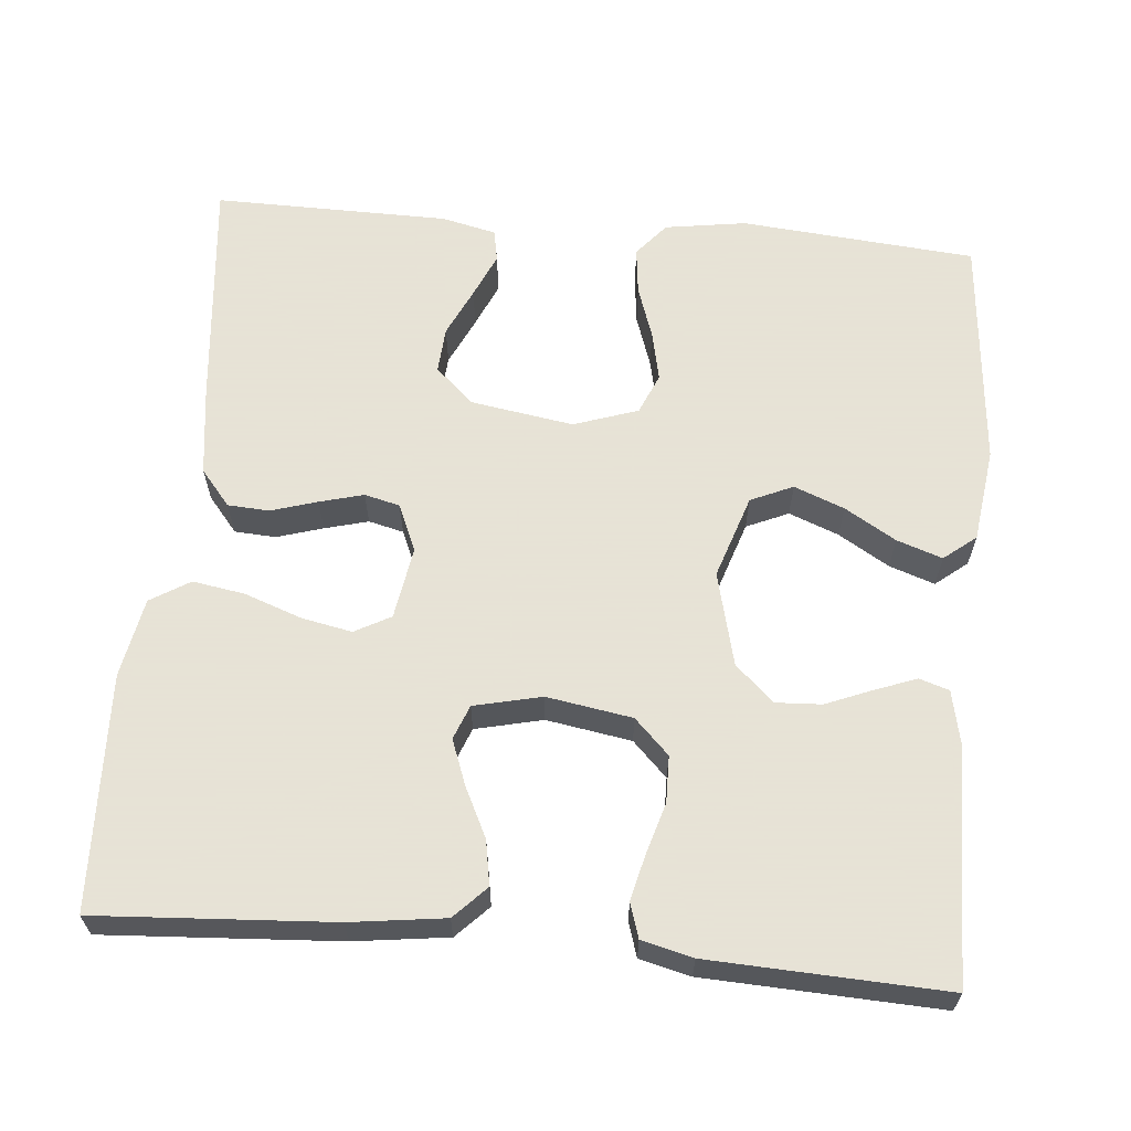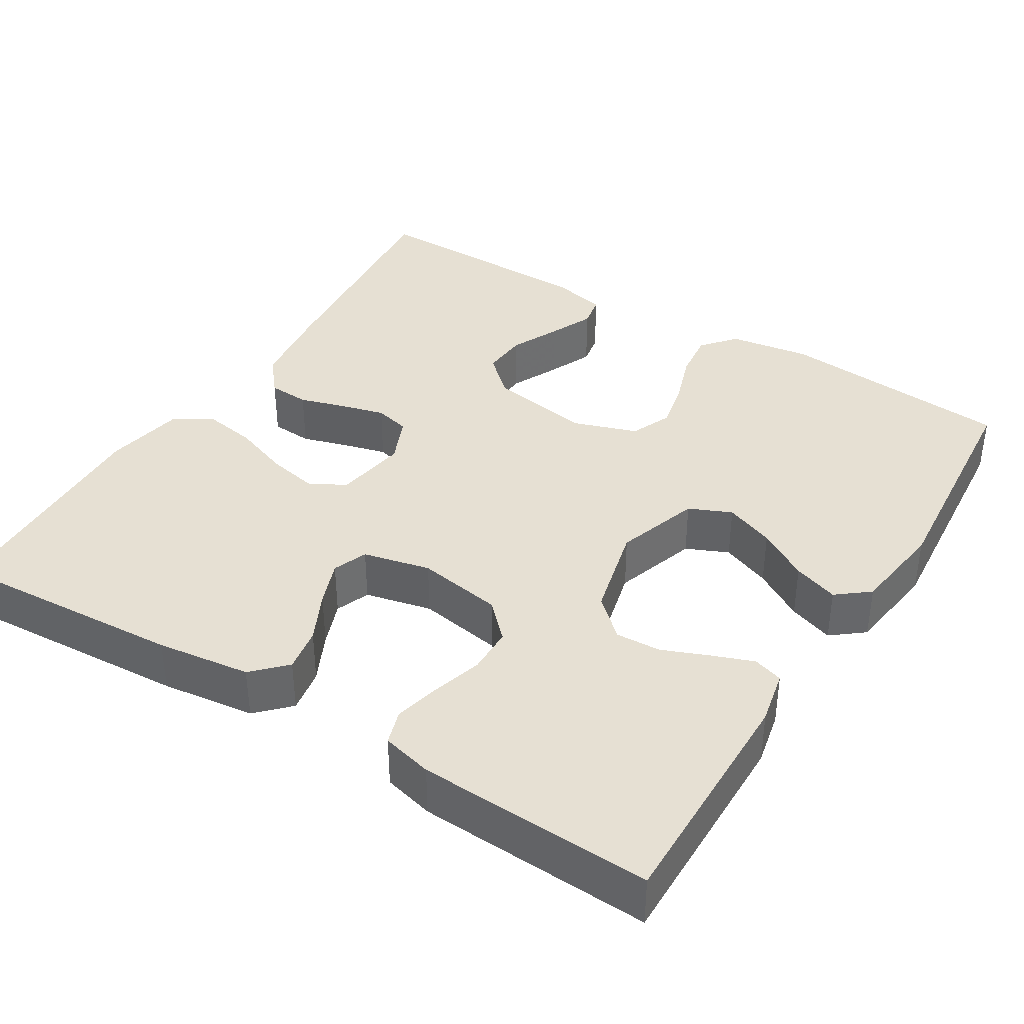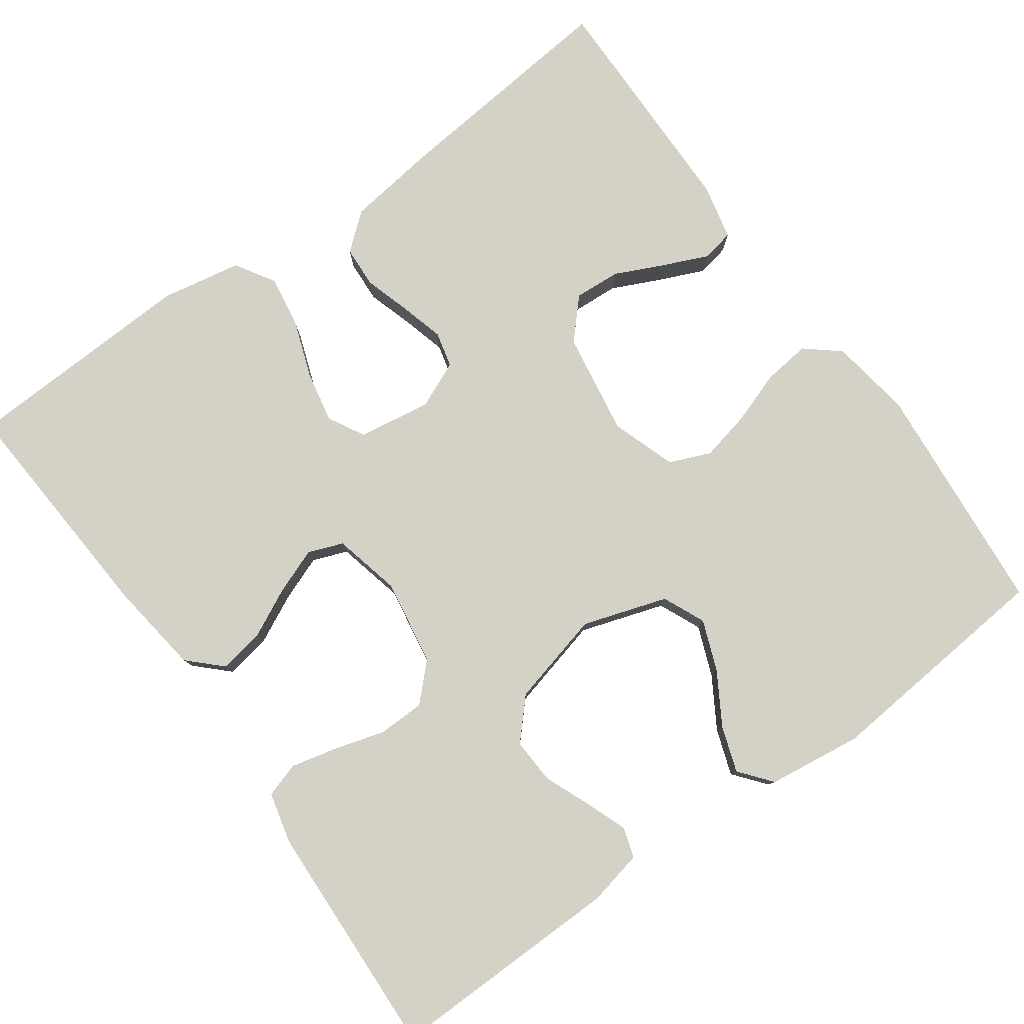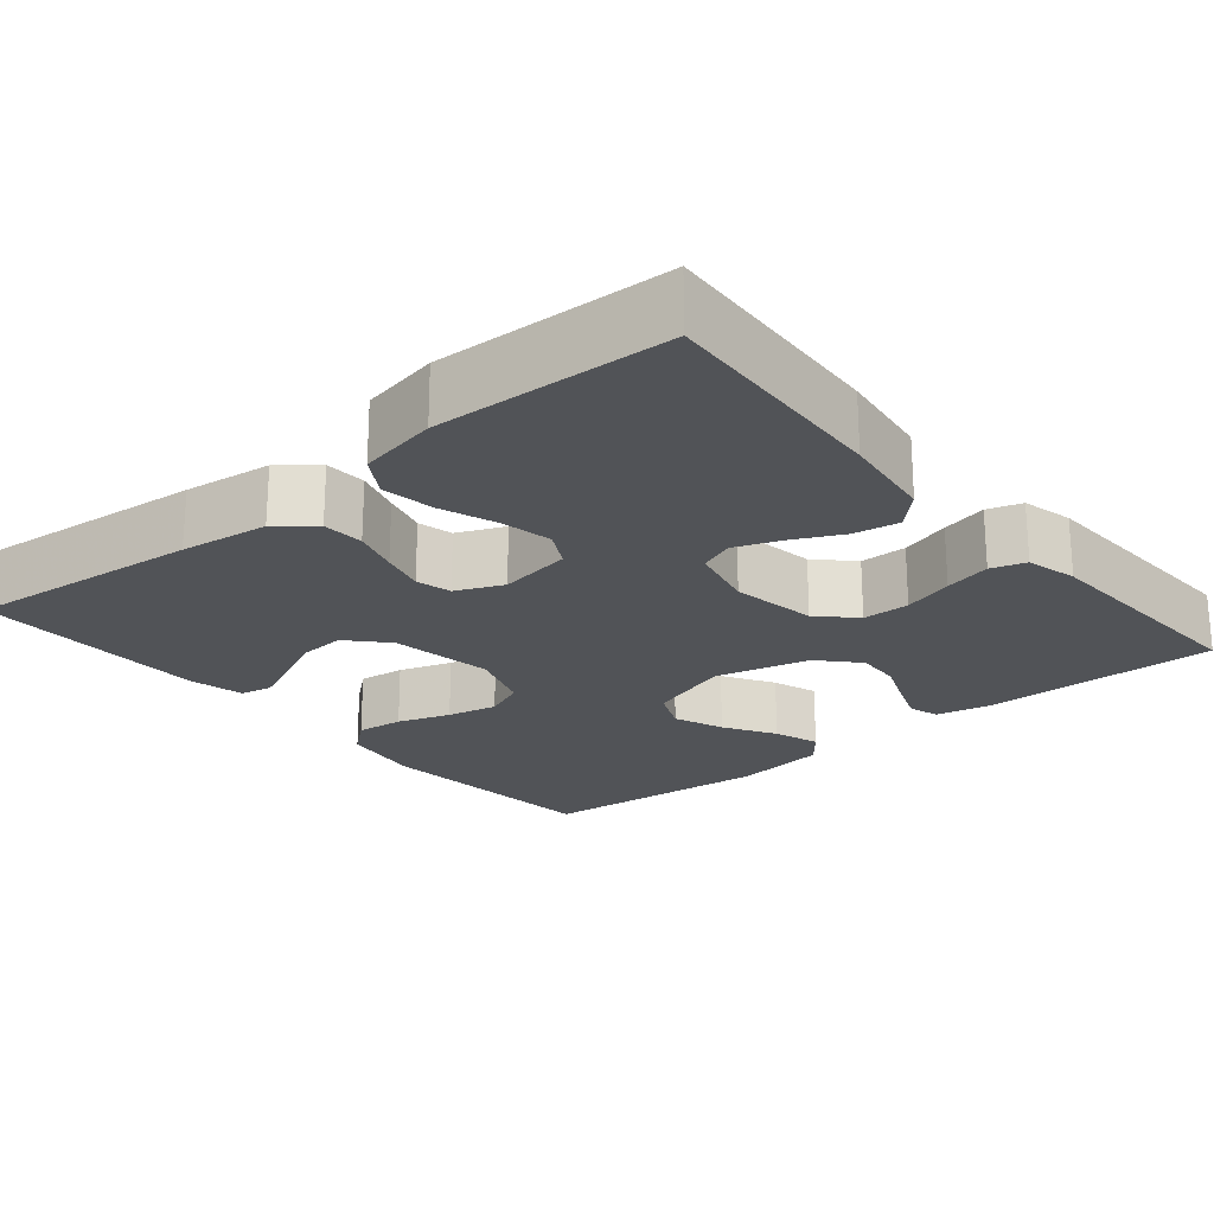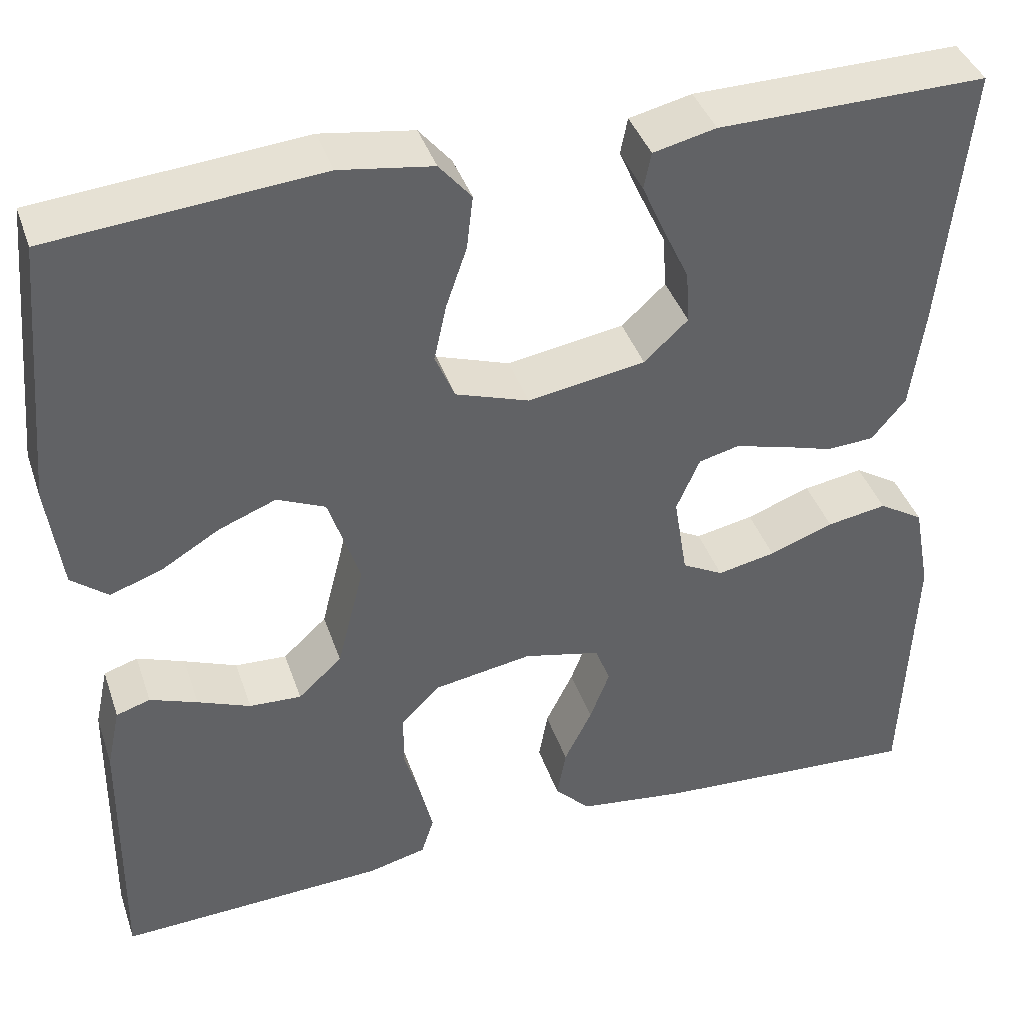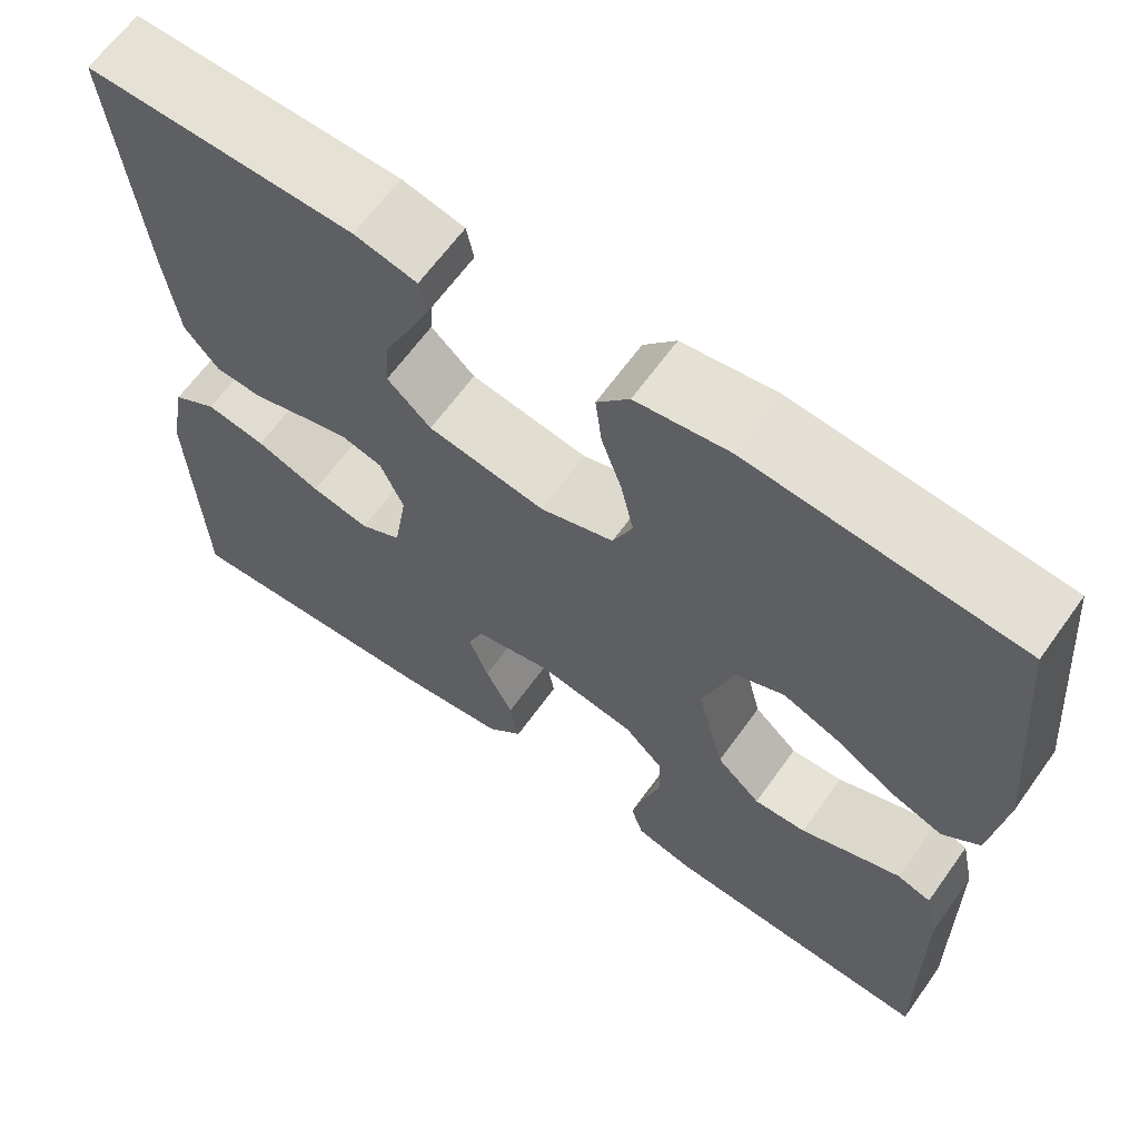
<metadata>
{"format":"obj","ext":"obj","renderer":"f3d","projection":"perspective","resolution":1024,"background":"white","views":[{"elev":62.8,"azim":-174.8,"up":"+Y"},{"elev":38.4,"azim":-148.2,"up":"+Y"},{"elev":79.8,"azim":-125.7,"up":"+Y"},{"elev":-22.2,"azim":129.9,"up":"+Y"},{"elev":40.3,"azim":-18.1,"up":"+Z"},{"elev":64.3,"azim":-144.4,"up":"+Z"}]}
</metadata>
<code>
v -0.5 0.07 -0.5
v -0.496 0.07 -0.2
v -0.481 0.07 -0.13
v -0.443 0.07 -0.118
v -0.39 0.07 -0.138
v -0.331 0.07 -0.162
v -0.273 0.07 -0.165
v -0.224 0.07 -0.12
v -0.194 0.07 0
v -0.229 0.07 0.107
v -0.283 0.07 0.131
v -0.347 0.07 0.106
v -0.412 0.07 0.067
v -0.47 0.07 0.047
v -0.511 0.07 0.08
v -0.527 0.07 0.2
v -0.5 0.07 0.5
v -0.2 0.07 0.526
v -0.096 0.07 0.51
v -0.06 0.07 0.467
v -0.067 0.07 0.407
v -0.09 0.07 0.34
v -0.104 0.07 0.276
v -0.082 0.07 0.224
v 0 0.07 0.196
v 0.131 0.07 0.217
v 0.18 0.07 0.262
v 0.176 0.07 0.321
v 0.147 0.07 0.383
v 0.122 0.07 0.44
v 0.13 0.07 0.481
v 0.2 0.07 0.497
v 0.5 0.07 0.5
v 0.47 0.07 0.2
v 0.455 0.07 0.087
v 0.417 0.07 0.041
v 0.364 0.07 0.038
v 0.305 0.07 0.056
v 0.249 0.07 0.071
v 0.204 0.07 0.06
v 0.178 0.07 0
v 0.193 0.07 -0.093
v 0.239 0.07 -0.118
v 0.304 0.07 -0.105
v 0.376 0.07 -0.079
v 0.443 0.07 -0.068
v 0.493 0.07 -0.099
v 0.512 0.07 -0.2
v 0.5 0.07 -0.5
v 0.2 0.07 -0.481
v 0.08 0.07 -0.465
v 0.04 0.07 -0.424
v 0.05 0.07 -0.367
v 0.081 0.07 -0.304
v 0.103 0.07 -0.246
v 0.086 0.07 -0.202
v 0 0.07 -0.182
v -0.109 0.07 -0.2
v -0.153 0.07 -0.244
v -0.154 0.07 -0.304
v -0.135 0.07 -0.368
v -0.121 0.07 -0.427
v -0.135 0.07 -0.471
v -0.2 0.07 -0.487
v -0.5 0 -0.5
v -0.496 0 -0.2
v -0.481 0 -0.13
v -0.443 0 -0.118
v -0.39 0 -0.138
v -0.331 0 -0.162
v -0.273 0 -0.165
v -0.224 0 -0.12
v -0.194 0 0
v -0.229 0 0.107
v -0.283 0 0.131
v -0.347 0 0.106
v -0.412 0 0.067
v -0.47 0 0.047
v -0.511 0 0.08
v -0.527 0 0.2
v -0.5 0 0.5
v -0.2 0 0.526
v -0.096 0 0.51
v -0.06 0 0.467
v -0.067 0 0.407
v -0.09 0 0.34
v -0.104 0 0.276
v -0.082 0 0.224
v 0 0 0.196
v 0.131 0 0.217
v 0.18 0 0.262
v 0.176 0 0.321
v 0.147 0 0.383
v 0.122 0 0.44
v 0.13 0 0.481
v 0.2 0 0.497
v 0.5 0 0.5
v 0.47 0 0.2
v 0.455 0 0.087
v 0.417 0 0.041
v 0.364 0 0.038
v 0.305 0 0.056
v 0.249 0 0.071
v 0.204 0 0.06
v 0.178 0 0
v 0.193 0 -0.093
v 0.239 0 -0.118
v 0.304 0 -0.105
v 0.376 0 -0.079
v 0.443 0 -0.068
v 0.493 0 -0.099
v 0.512 0 -0.2
v 0.5 0 -0.5
v 0.2 0 -0.481
v 0.08 0 -0.465
v 0.04 0 -0.424
v 0.05 0 -0.367
v 0.081 0 -0.304
v 0.103 0 -0.246
v 0.086 0 -0.202
v 0 0 -0.182
v -0.109 0 -0.2
v -0.153 0 -0.244
v -0.154 0 -0.304
v -0.135 0 -0.368
v -0.121 0 -0.427
v -0.135 0 -0.471
v -0.2 0 -0.487
f 60 61 62 63
f 60 63 64 1
f 51 52 53 54
f 51 54 55
f 50 51 55
f 49 50 55 56
f 47 48 49 56
f 44 45 46 47
f 43 44 47 56
f 35 36 37 38
f 35 38 39
f 34 35 39
f 33 34 39 40
f 28 29 30 31
f 28 31 32 33
f 19 20 21 22
f 19 22 23
f 18 19 23
f 17 18 23
f 16 17 23 24
f 12 13 14 15
f 11 12 15 16
f 3 4 5 6
f 1 2 3 6
f 59 60 1 6
f 58 59 6 7
f 57 58 7 8
f 42 43 56 57
f 41 42 57 8
f 40 41 8 9
f 27 28 33 40
f 26 27 40
f 25 26 40 9
f 11 16 24 25
f 10 11 25
f 9 10 25
f 127 126 125 124
f 65 128 127 124
f 118 117 116 115
f 119 118 115
f 119 115 114
f 120 119 114 113
f 120 113 112 111
f 111 110 109 108
f 120 111 108 107
f 102 101 100 99
f 103 102 99
f 103 99 98
f 104 103 98 97
f 95 94 93 92
f 97 96 95 92
f 86 85 84 83
f 87 86 83
f 87 83 82
f 87 82 81
f 88 87 81 80
f 79 78 77 76
f 80 79 76 75
f 70 69 68 67
f 70 67 66 65
f 70 65 124 123
f 71 70 123 122
f 72 71 122 121
f 121 120 107 106
f 72 121 106 105
f 73 72 105 104
f 104 97 92 91
f 104 91 90
f 73 104 90 89
f 89 88 80 75
f 89 75 74
f 89 74 73
f 1 65 66 2
f 2 66 67 3
f 3 67 68 4
f 4 68 69 5
f 5 69 70 6
f 6 70 71 7
f 7 71 72 8
f 8 72 73 9
f 9 73 74 10
f 10 74 75 11
f 11 75 76 12
f 12 76 77 13
f 13 77 78 14
f 14 78 79 15
f 15 79 80 16
f 16 80 81 17
f 17 81 82 18
f 18 82 83 19
f 19 83 84 20
f 20 84 85 21
f 21 85 86 22
f 22 86 87 23
f 23 87 88 24
f 24 88 89 25
f 25 89 90 26
f 26 90 91 27
f 27 91 92 28
f 28 92 93 29
f 29 93 94 30
f 30 94 95 31
f 31 95 96 32
f 32 96 97 33
f 33 97 98 34
f 34 98 99 35
f 35 99 100 36
f 36 100 101 37
f 37 101 102 38
f 38 102 103 39
f 39 103 104 40
f 40 104 105 41
f 41 105 106 42
f 42 106 107 43
f 43 107 108 44
f 44 108 109 45
f 45 109 110 46
f 46 110 111 47
f 47 111 112 48
f 48 112 113 49
f 49 113 114 50
f 50 114 115 51
f 51 115 116 52
f 52 116 117 53
f 53 117 118 54
f 54 118 119 55
f 55 119 120 56
f 56 120 121 57
f 57 121 122 58
f 58 122 123 59
f 59 123 124 60
f 60 124 125 61
f 61 125 126 62
f 62 126 127 63
f 63 127 128 64
f 64 128 65 1

</code>
